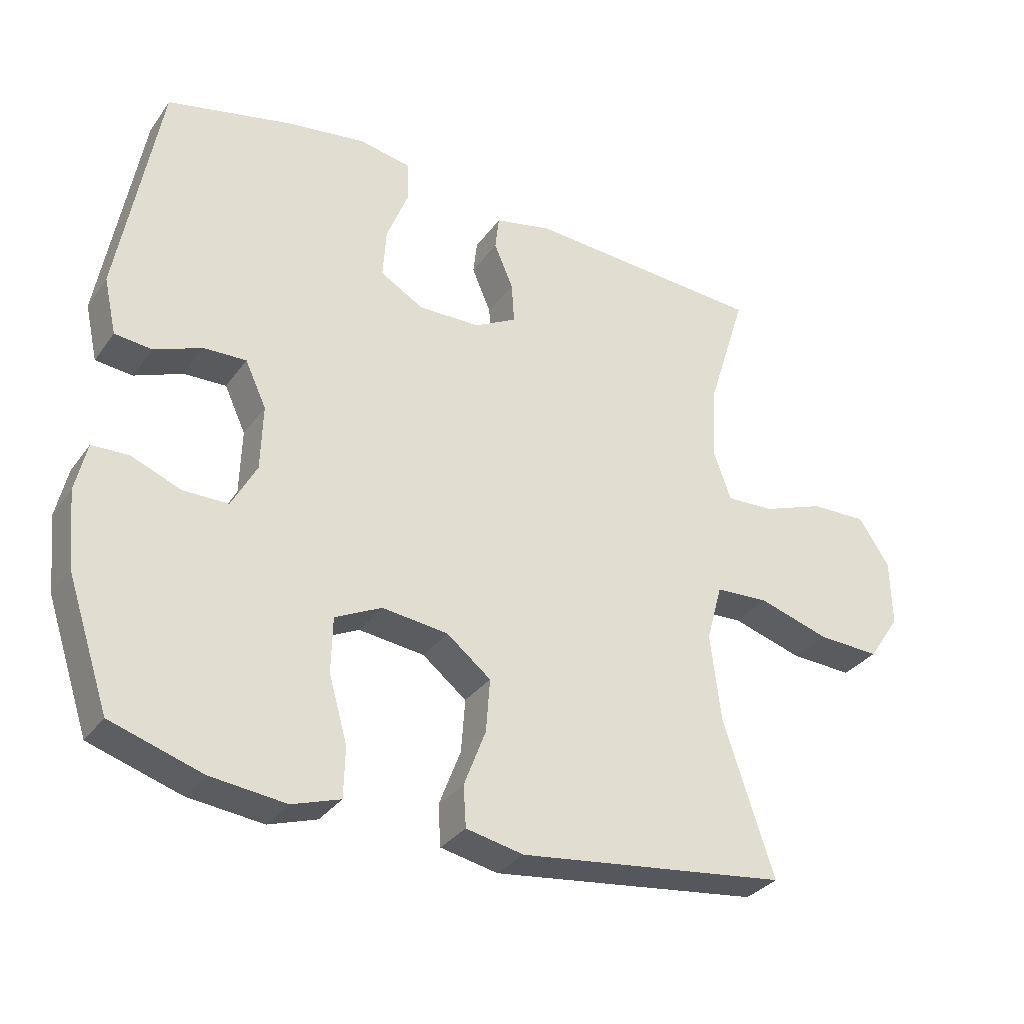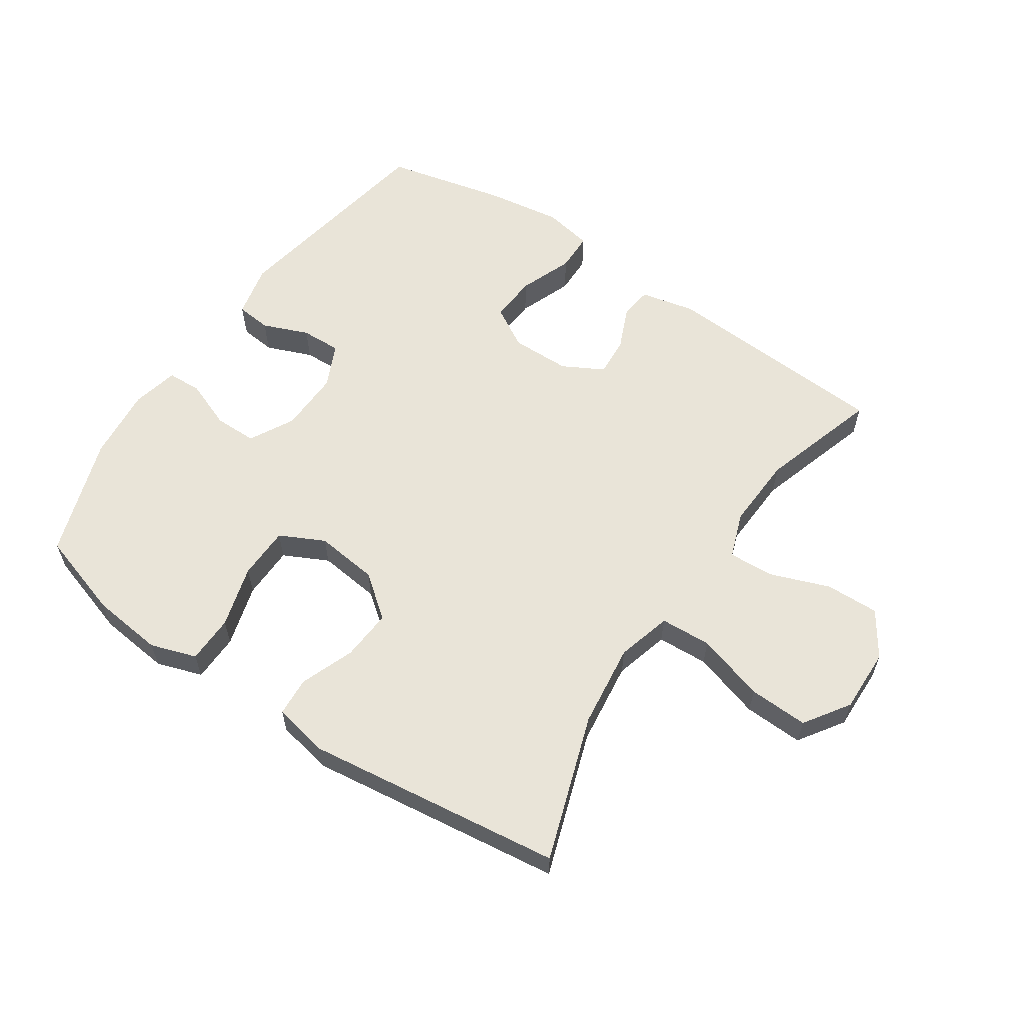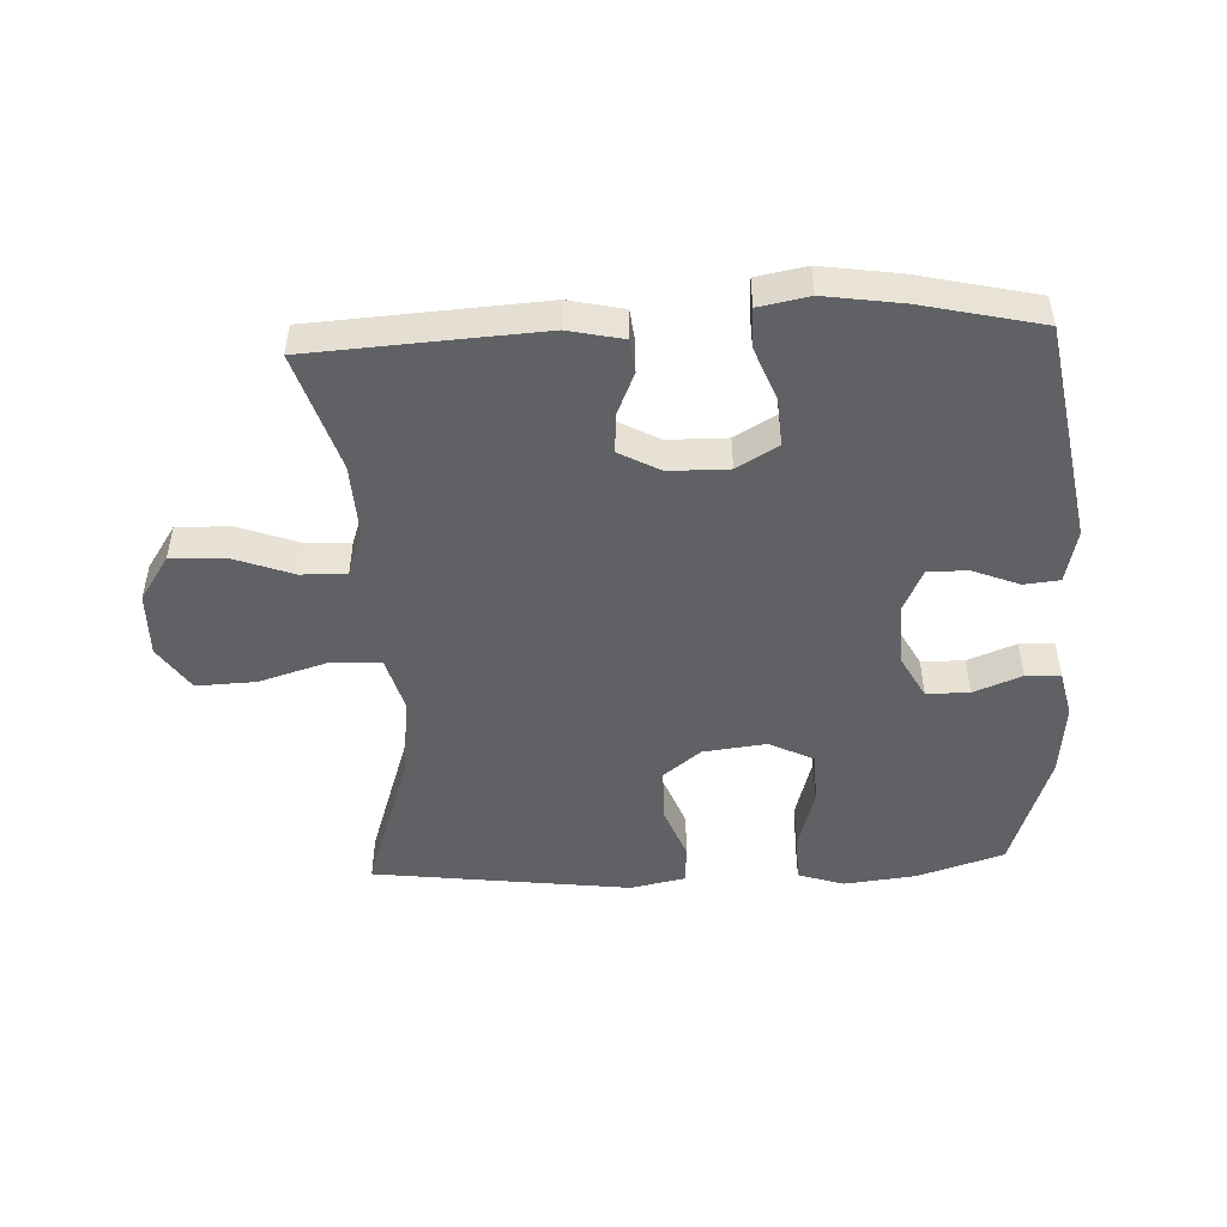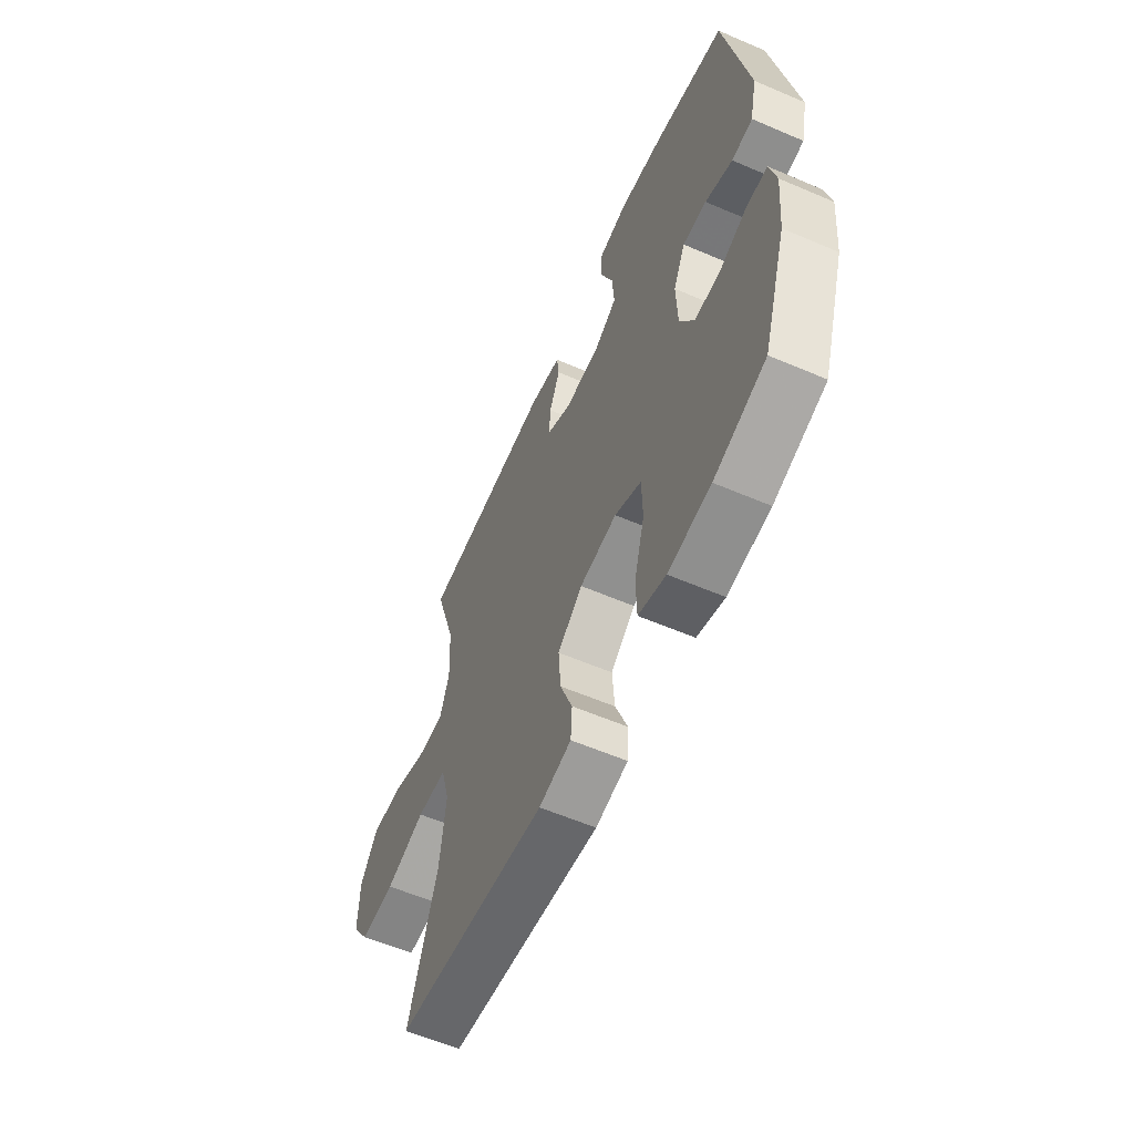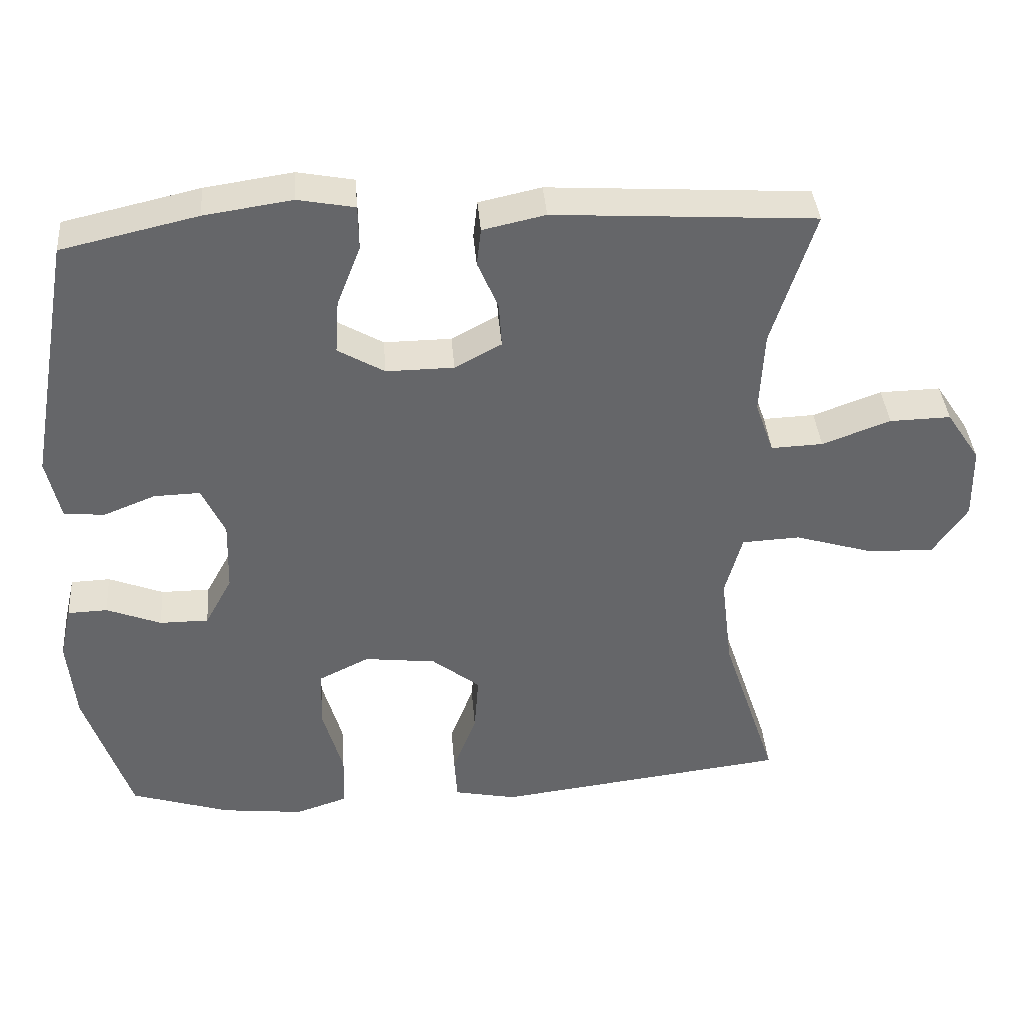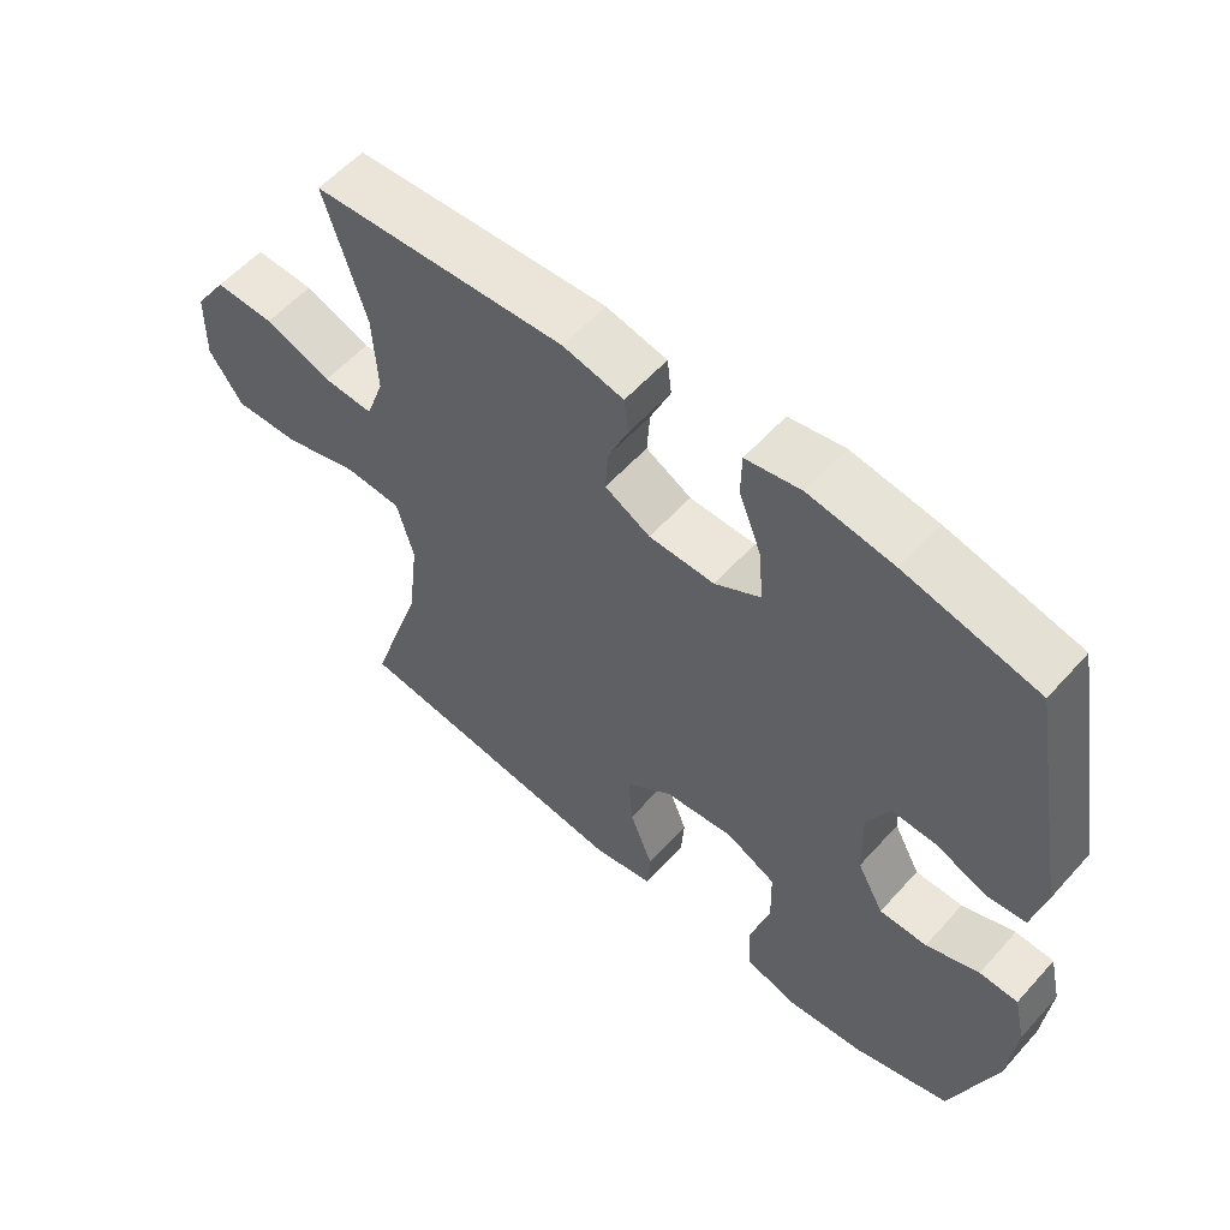
<metadata>
{"format":"obj","ext":"obj","renderer":"f3d","projection":"perspective","resolution":1024,"background":"white","views":[{"elev":-32.2,"azim":150.2,"up":"+Z"},{"elev":59.8,"azim":-146.2,"up":"+Y"},{"elev":-48.6,"azim":2.6,"up":"+Y"},{"elev":-59.0,"azim":66.2,"up":"+Z"},{"elev":38.6,"azim":175.5,"up":"+Z"},{"elev":57.2,"azim":41.3,"up":"+Z"}]}
</metadata>
<code>
v -0.5 0.07 -0.5
v -0.423 0.07 -0.268
v -0.407 0.07 -0.135
v -0.431 0.07 -0.048
v -0.512 0.07 -0.044
v -0.62 0.07 -0.077
v -0.714 0.07 -0.081
v -0.762 0.07 -0.01
v -0.76 0.07 0.092
v -0.713 0.07 0.163
v -0.628 0.07 0.161
v -0.533 0.07 0.126
v -0.461 0.07 0.123
v -0.435 0.07 0.196
v -0.441 0.07 0.312
v -0.5 0.07 0.5
v -0.137 0.07 0.523
v -0.05 0.07 0.504
v -0.044 0.07 0.452
v -0.073 0.07 0.384
v -0.077 0.07 0.322
v -0.012 0.07 0.287
v 0.082 0.07 0.286
v 0.147 0.07 0.324
v 0.142 0.07 0.399
v 0.109 0.07 0.484
v 0.11 0.07 0.546
v 0.189 0.07 0.561
v 0.311 0.07 0.543
v 0.5 0.07 0.5
v 0.562 0.07 0.152
v 0.543 0.07 0.067
v 0.487 0.07 0.061
v 0.414 0.07 0.09
v 0.35 0.07 0.092
v 0.318 0.07 0.023
v 0.321 0.07 -0.076
v 0.359 0.07 -0.146
v 0.427 0.07 -0.146
v 0.503 0.07 -0.116
v 0.558 0.07 -0.118
v 0.575 0.07 -0.192
v 0.564 0.07 -0.308
v 0.5 0.07 -0.5
v 0.362 0.07 -0.544
v 0.248 0.07 -0.557
v 0.175 0.07 -0.533
v 0.173 0.07 -0.457
v 0.201 0.07 -0.358
v 0.199 0.07 -0.274
v 0.128 0.07 -0.239
v 0.028 0.07 -0.251
v -0.039 0.07 -0.304
v -0.033 0.07 -0.385
v 0 0.07 -0.471
v -0.004 0.07 -0.533
v -0.091 0.07 -0.551
v -0.5 0 -0.5
v -0.423 0 -0.268
v -0.407 0 -0.135
v -0.431 0 -0.048
v -0.512 0 -0.044
v -0.62 0 -0.077
v -0.714 0 -0.081
v -0.762 0 -0.01
v -0.76 0 0.092
v -0.713 0 0.163
v -0.628 0 0.161
v -0.533 0 0.126
v -0.461 0 0.123
v -0.435 0 0.196
v -0.441 0 0.312
v -0.5 0 0.5
v -0.137 0 0.523
v -0.05 0 0.504
v -0.044 0 0.452
v -0.073 0 0.384
v -0.077 0 0.322
v -0.012 0 0.287
v 0.082 0 0.286
v 0.147 0 0.324
v 0.142 0 0.399
v 0.109 0 0.484
v 0.11 0 0.546
v 0.189 0 0.561
v 0.311 0 0.543
v 0.5 0 0.5
v 0.562 0 0.152
v 0.543 0 0.067
v 0.487 0 0.061
v 0.414 0 0.09
v 0.35 0 0.092
v 0.318 0 0.023
v 0.321 0 -0.076
v 0.359 0 -0.146
v 0.427 0 -0.146
v 0.503 0 -0.116
v 0.558 0 -0.118
v 0.575 0 -0.192
v 0.564 0 -0.308
v 0.5 0 -0.5
v 0.362 0 -0.544
v 0.248 0 -0.557
v 0.175 0 -0.533
v 0.173 0 -0.457
v 0.201 0 -0.358
v 0.199 0 -0.274
v 0.128 0 -0.239
v 0.028 0 -0.251
v -0.039 0 -0.304
v -0.033 0 -0.385
v 0 0 -0.471
v -0.004 0 -0.533
v -0.091 0 -0.551
f 57 1 2
f 56 57 2
f 55 56 2
f 54 55 2
f 53 54 2 3
f 52 53 3 4
f 51 52 4
f 47 48 49
f 46 47 49
f 45 46 49
f 44 45 49
f 43 44 49
f 42 43 49
f 41 42 49
f 40 41 49
f 39 40 49
f 38 39 49 50
f 37 38 50 51
f 32 33 34
f 31 32 34
f 30 31 34
f 29 30 34
f 28 29 34
f 27 28 34
f 26 27 34
f 25 26 34
f 24 25 34 35
f 23 24 35 36
f 18 19 20
f 17 18 20
f 16 17 20
f 15 16 20
f 14 15 20 21
f 13 14 21 22
f 10 11 12
f 9 10 12
f 8 9 12
f 7 8 12
f 6 7 12
f 5 6 12
f 4 5 12 13
f 36 37 51
f 23 36 51
f 22 23 51
f 13 22 51
f 4 13 51
f 59 58 114
f 59 114 113
f 59 113 112
f 59 112 111
f 60 59 111 110
f 61 60 110 109
f 61 109 108
f 106 105 104
f 106 104 103
f 106 103 102
f 106 102 101
f 106 101 100
f 106 100 99
f 106 99 98
f 106 98 97
f 106 97 96
f 107 106 96 95
f 108 107 95 94
f 91 90 89
f 91 89 88
f 91 88 87
f 91 87 86
f 91 86 85
f 91 85 84
f 91 84 83
f 91 83 82
f 92 91 82 81
f 93 92 81 80
f 77 76 75
f 77 75 74
f 77 74 73
f 77 73 72
f 78 77 72 71
f 79 78 71 70
f 69 68 67
f 69 67 66
f 69 66 65
f 69 65 64
f 69 64 63
f 69 63 62
f 70 69 62 61
f 108 94 93
f 108 93 80
f 108 80 79
f 108 79 70
f 108 70 61
f 1 58 59 2
f 2 59 60 3
f 3 60 61 4
f 4 61 62 5
f 5 62 63 6
f 6 63 64 7
f 7 64 65 8
f 8 65 66 9
f 9 66 67 10
f 10 67 68 11
f 11 68 69 12
f 12 69 70 13
f 13 70 71 14
f 14 71 72 15
f 15 72 73 16
f 16 73 74 17
f 17 74 75 18
f 18 75 76 19
f 19 76 77 20
f 20 77 78 21
f 21 78 79 22
f 22 79 80 23
f 23 80 81 24
f 24 81 82 25
f 25 82 83 26
f 26 83 84 27
f 27 84 85 28
f 28 85 86 29
f 29 86 87 30
f 30 87 88 31
f 31 88 89 32
f 32 89 90 33
f 33 90 91 34
f 34 91 92 35
f 35 92 93 36
f 36 93 94 37
f 37 94 95 38
f 38 95 96 39
f 39 96 97 40
f 40 97 98 41
f 41 98 99 42
f 42 99 100 43
f 43 100 101 44
f 44 101 102 45
f 45 102 103 46
f 46 103 104 47
f 47 104 105 48
f 48 105 106 49
f 49 106 107 50
f 50 107 108 51
f 51 108 109 52
f 52 109 110 53
f 53 110 111 54
f 54 111 112 55
f 55 112 113 56
f 56 113 114 57
f 57 114 58 1

</code>
